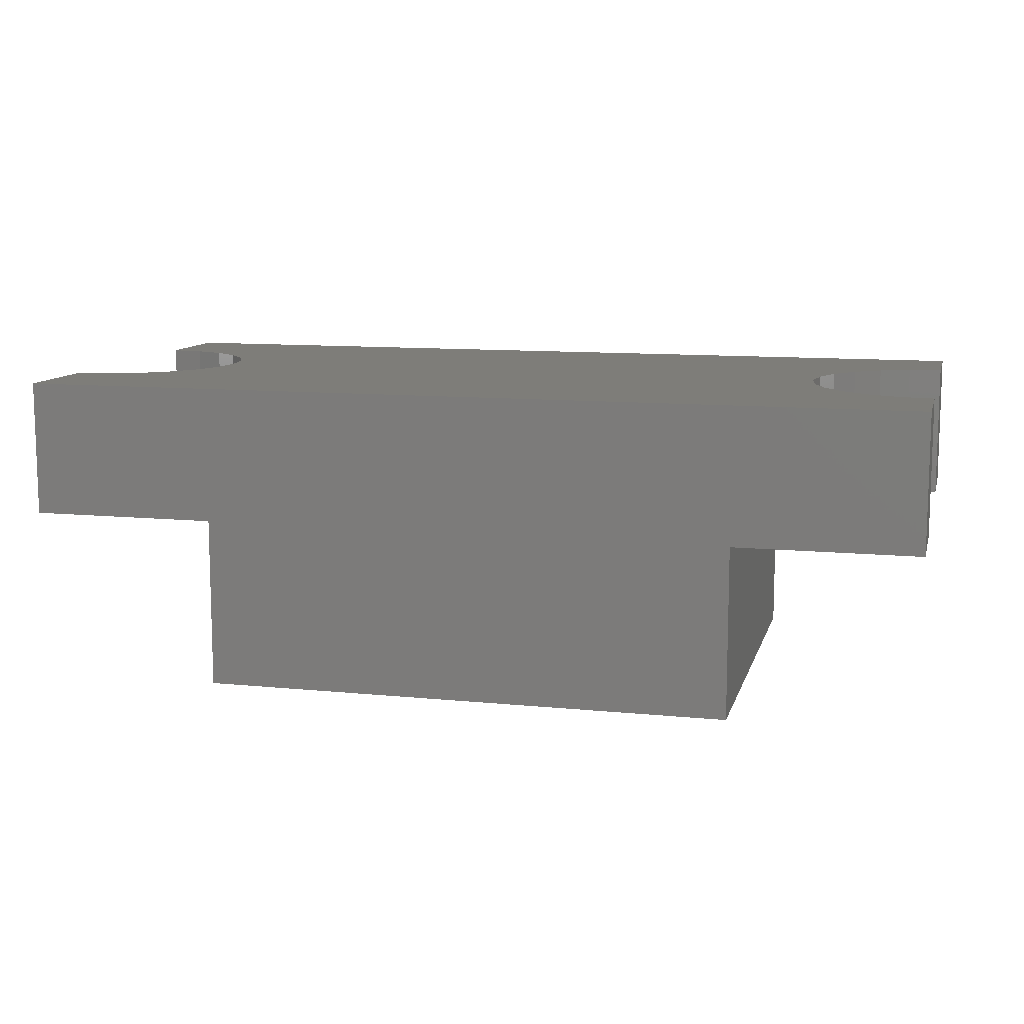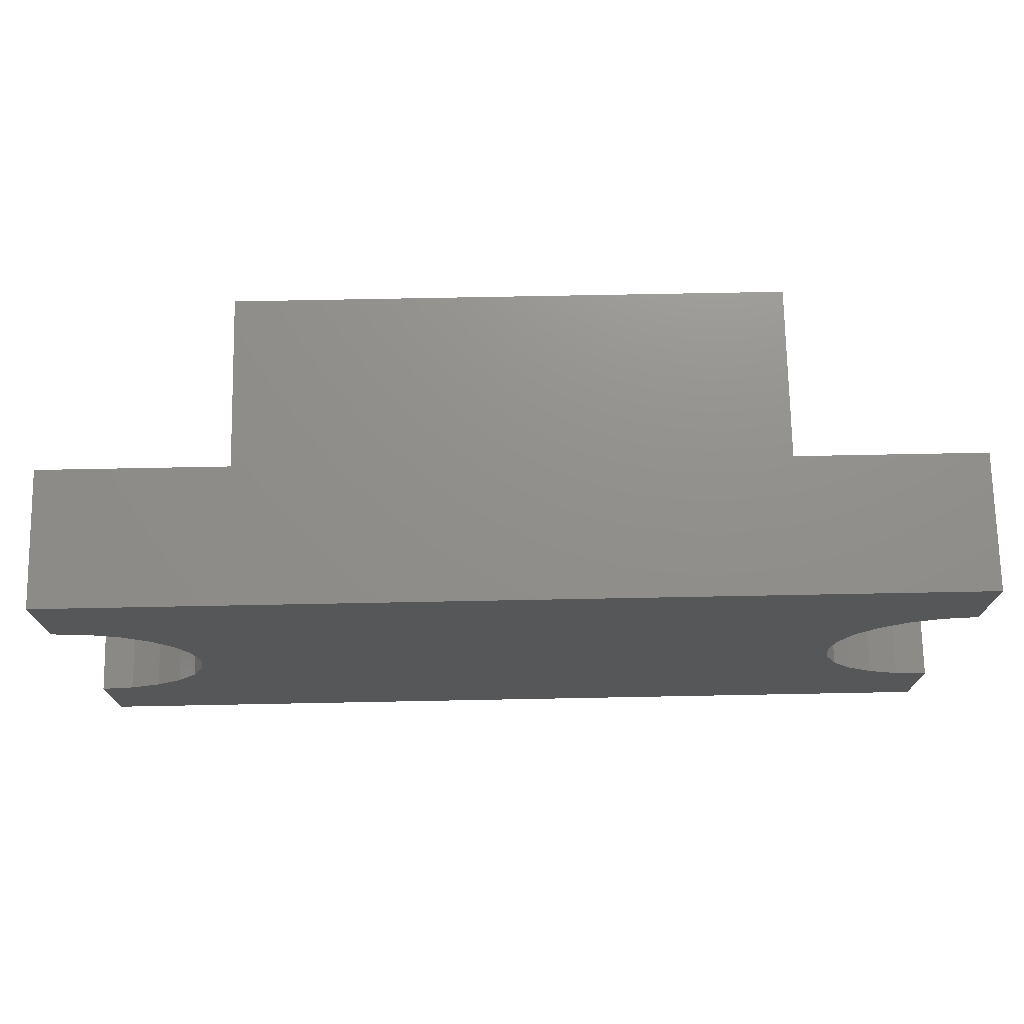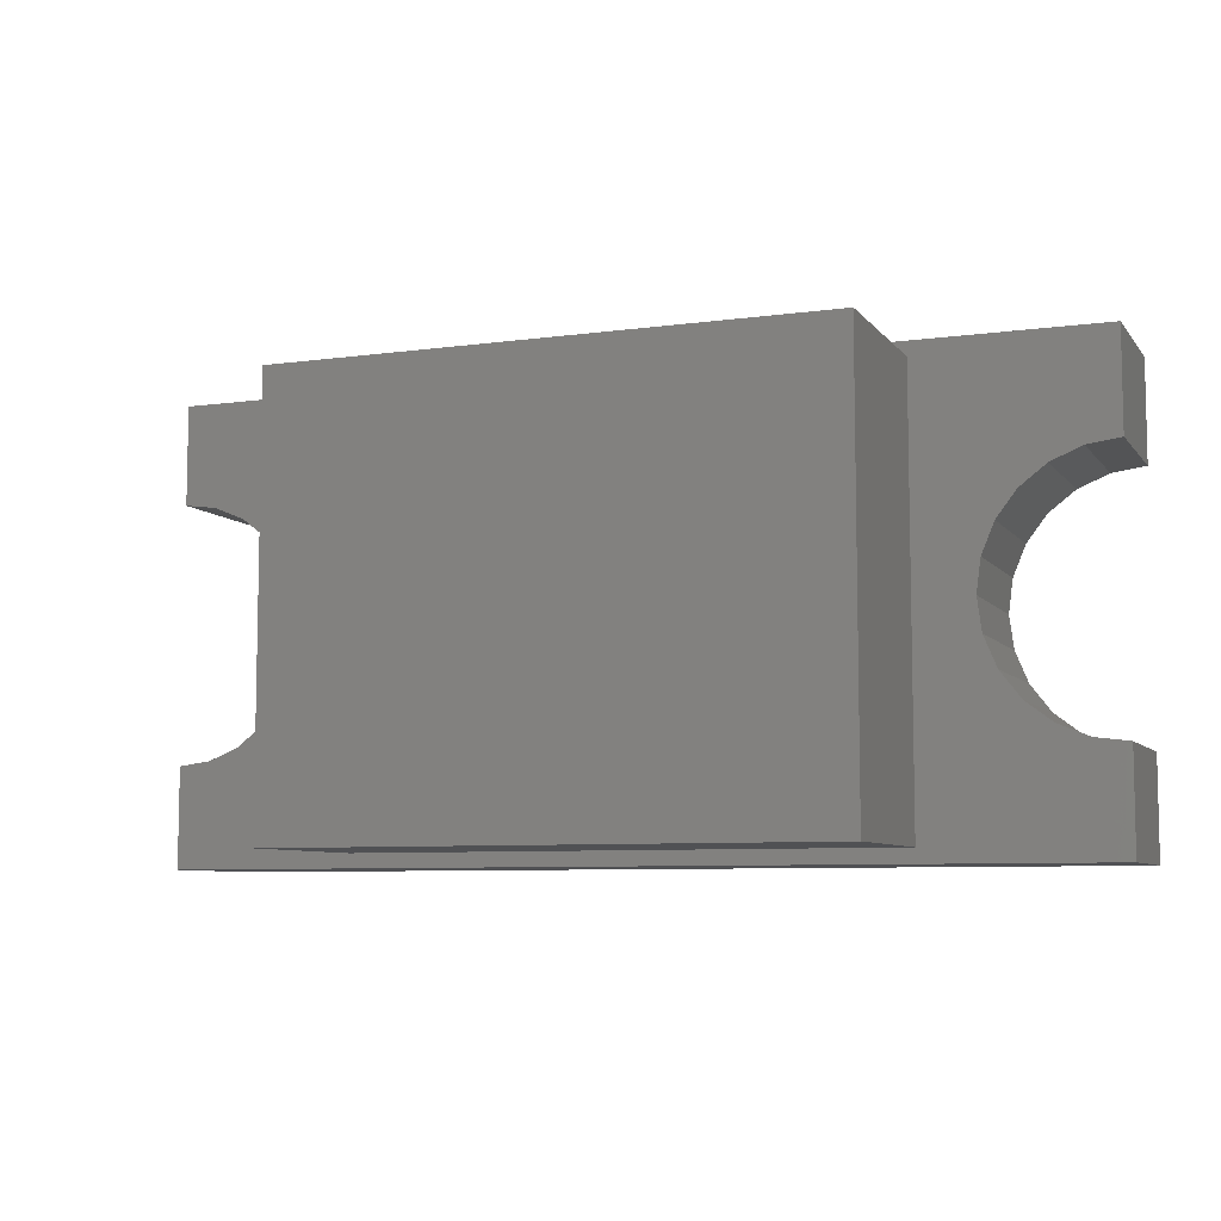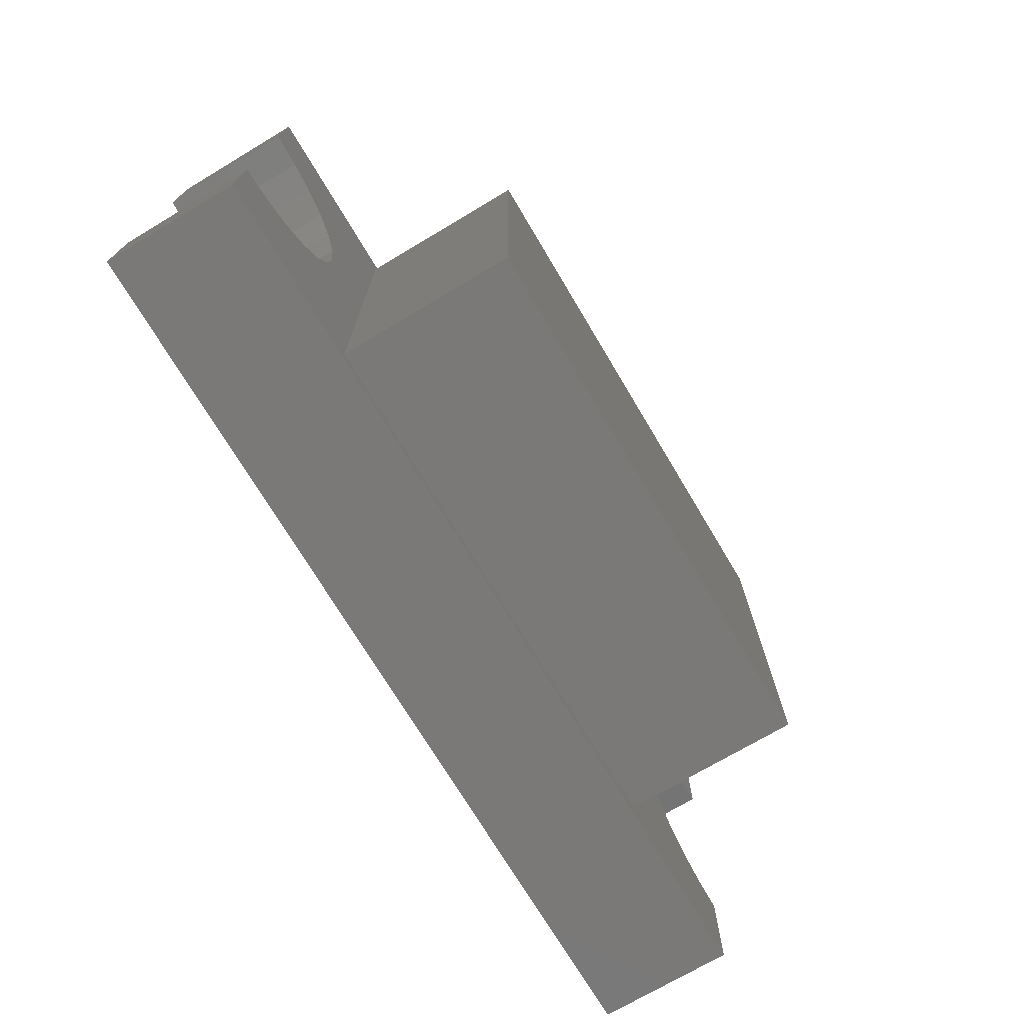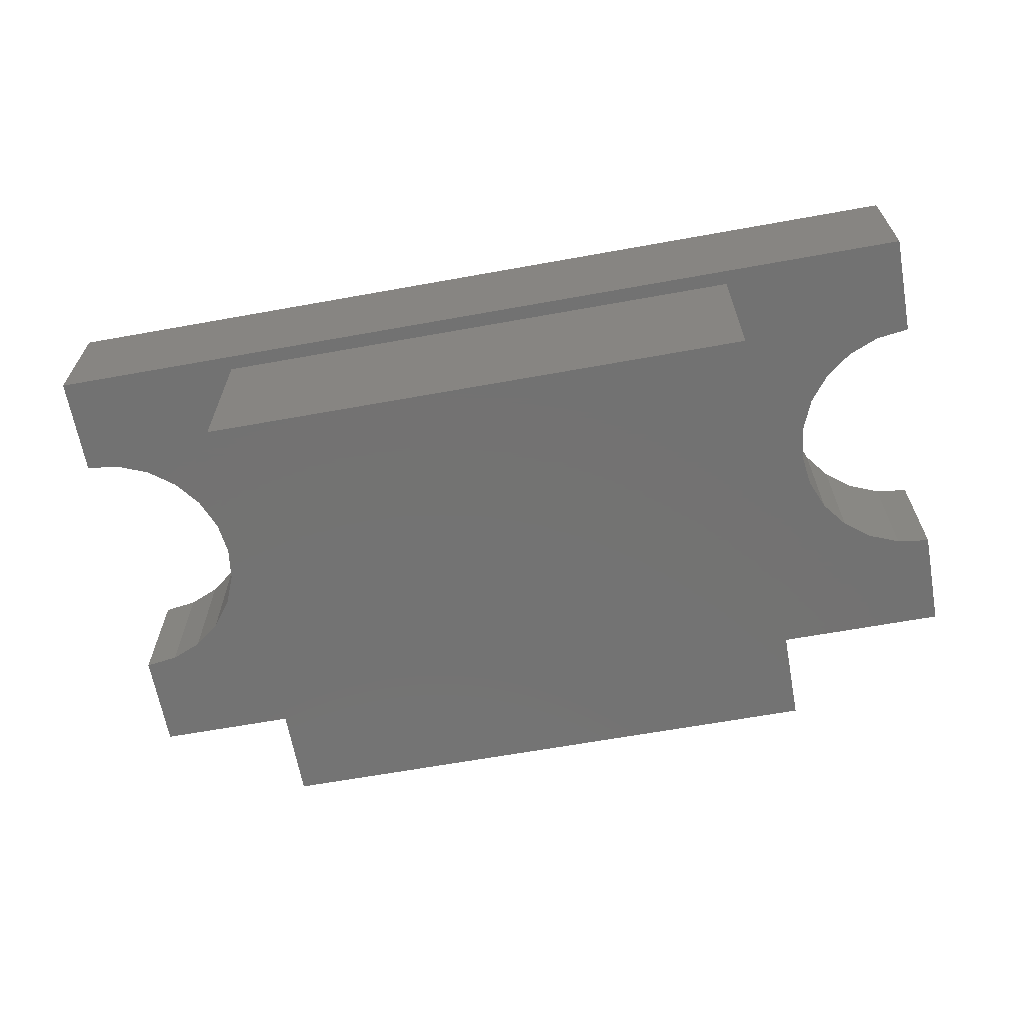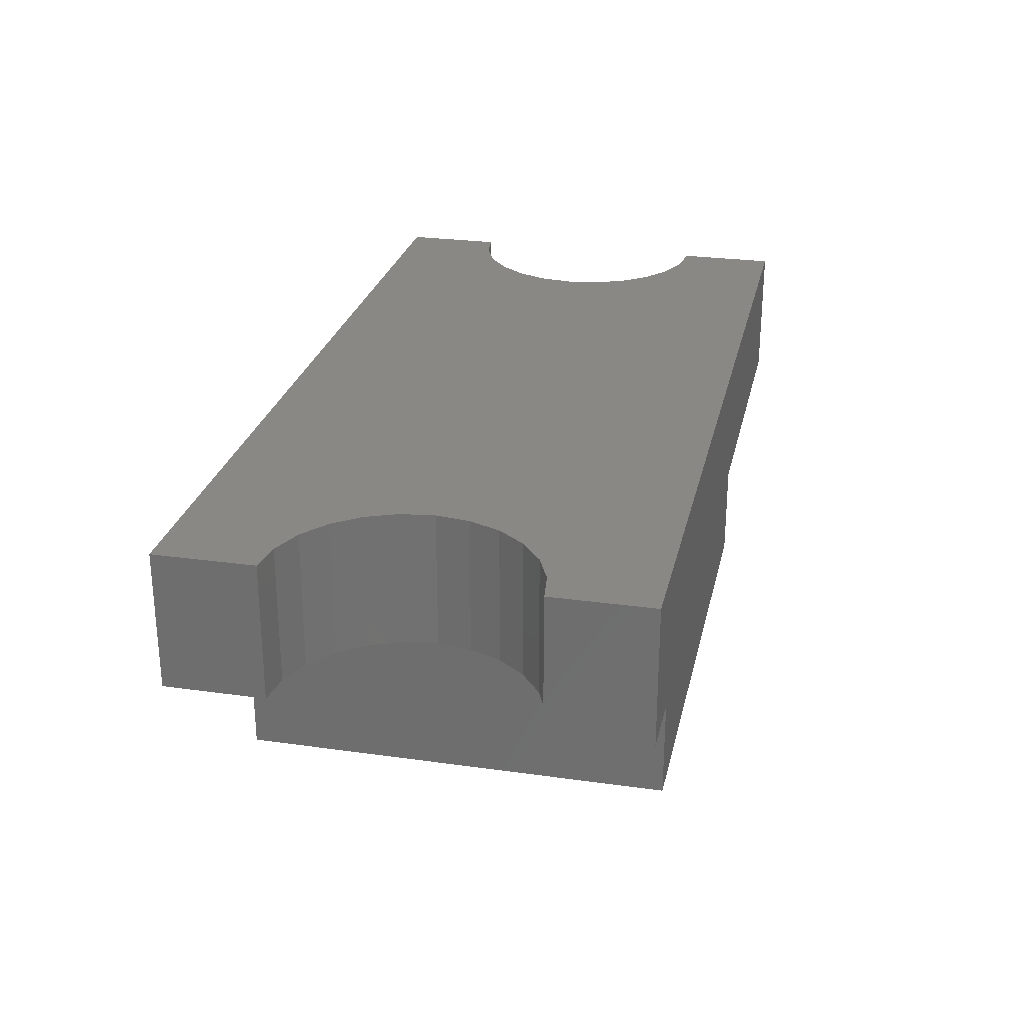
<metadata>
{"format":"stl","ext":"stl","renderer":"f3d","projection":"perspective","resolution":1024,"background":"white","views":[{"elev":10.7,"azim":14.1,"up":"+Z"},{"elev":72.8,"azim":-1.1,"up":"+Y"},{"elev":-7.5,"azim":-158.7,"up":"+Y"},{"elev":-72.3,"azim":120.8,"up":"+Y"},{"elev":-64.8,"azim":-169.7,"up":"+Z"},{"elev":26.6,"azim":-77.6,"up":"+Z"}]}
</metadata>
<code>
# stl→obj: 80 verts, 166 faces
v 1 -0.8 0.48
v 1.165 -0.1165 0.48
v 1 0.8 0.48
v 1.21 -0.225 0.48
v 1.6 -0.8 0.48
v 1.15 4.963e-16 0.48
v 1.282 -0.3182 0.48
v 1.375 -0.3897 0.48
v 1.484 -0.4347 0.48
v 1.6 -0.45 0.48
v 1.21 0.225 0.48
v 1.6 0.8 0.48
v 1.165 0.1165 0.48
v 1.282 0.3182 0.48
v 1.375 0.3897 0.48
v 1.484 0.4347 0.48
v 1.6 0.45 0.48
v 1.6 -0.45 7.219e-16
v 1.6 -0.8 7.219e-16
v 1.484 -0.4347 7.219e-16
v 1.375 -0.3897 0
v 1.282 -0.3182 7.219e-16
v 1.21 -0.225 0
v 1.165 -0.1165 0
v 1.15 4.963e-16 0
v 1.165 0.1165 0
v 1.21 0.225 0
v 1.282 0.3182 0
v 1.375 0.3897 -7.219e-16
v 1.484 0.4347 0
v 1.6 0.45 0
v 1.6 0.8 -7.219e-16
v 1 0.8 -7.219e-16
v -1.6 0.45 0.48
v -1.6 0.8 -7.219e-16
v -1.6 0.45 0
v -1.6 0.8 0.48
v -1.484 0.4347 0.48
v -1.484 0.4347 0
v -1.375 0.3897 0.48
v -1.375 0.3897 -7.219e-16
v -1.282 0.3182 0.48
v -1.282 0.3182 -7.219e-16
v -1.21 0.225 0.48
v -1.21 0.225 0
v -1.165 0.1165 0
v -1.165 0.1165 0.48
v -1.15 4.963e-16 0
v -1.15 4.963e-16 0.48
v -1.165 -0.1165 0
v -1.165 -0.1165 0.48
v -1.21 -0.225 0
v -1.21 -0.225 0.48
v -1.282 -0.3182 7.219e-16
v -1.282 -0.3182 0.48
v -1.375 -0.3897 0.48
v -1.375 -0.3897 0
v -1.484 -0.4347 7.219e-16
v -1.484 -0.4347 0.48
v -1.6 -0.45 0.48
v -1.6 -0.45 7.219e-16
v -1.6 -0.8 0.48
v -1.6 -0.8 7.219e-16
v -1 0.8 -7.219e-16
v -1 -0.5 4.512e-16
v -1 -0.8 0.48
v -1 -0.8 7.219e-16
v -0.95 0.75 -7.219e-16
v 0.95 0.75 -7.219e-16
v 0.95 0.475 -4.512e-16
v 1 0.5 -4.512e-16
v -0.95 -0.475 4.512e-16
v -1 0.8 0.48
v 1 -0.8 7.219e-16
v 0.95 -0.75 7.219e-16
v -0.95 -0.75 -0.62
v 0.95 -0.75 -0.62
v -0.95 -0.75 7.219e-16
v -0.95 0.75 -0.62
v 0.95 0.75 -0.62
f 1 2 3
f 2 1 4
f 4 1 5
f 3 2 6
f 4 5 7
f 7 5 8
f 8 5 9
f 9 5 10
f 3 11 12
f 11 3 13
f 13 3 6
f 12 11 14
f 12 14 15
f 12 15 16
f 12 16 17
f 18 5 19
f 5 18 10
f 9 18 20
f 18 9 10
f 8 20 21
f 20 8 9
f 22 8 21
f 8 22 7
f 23 7 22
f 7 23 4
f 24 4 23
f 4 24 2
f 25 2 24
f 2 25 6
f 26 6 25
f 6 26 13
f 27 13 26
f 13 27 11
f 28 11 27
f 11 28 14
f 15 28 29
f 28 15 14
f 30 15 29
f 15 30 16
f 17 30 31
f 30 17 16
f 32 17 31
f 17 32 12
f 3 32 33
f 32 3 12
f 34 35 36
f 35 34 37
f 38 36 39
f 36 38 34
f 40 39 41
f 39 40 38
f 42 41 43
f 41 42 40
f 44 43 45
f 43 44 42
f 44 46 47
f 46 44 45
f 47 48 49
f 48 47 46
f 49 50 51
f 50 49 48
f 51 52 53
f 52 51 50
f 53 54 55
f 54 53 52
f 56 54 57
f 54 56 55
f 58 56 57
f 56 58 59
f 60 58 61
f 58 60 59
f 62 61 63
f 61 62 60
f 64 36 35
f 36 64 39
f 39 64 41
f 41 64 43
f 43 64 45
f 45 64 46
f 46 64 48
f 58 63 61
f 63 58 65
f 65 58 57
f 65 57 54
f 65 54 52
f 65 52 50
f 65 50 48
f 65 48 64
f 66 63 67
f 63 66 62
f 64 68 65
f 68 64 33
f 68 33 69
f 69 33 70
f 70 33 71
f 72 65 68
f 32 71 33
f 73 33 64
f 33 73 3
f 1 73 66
f 73 1 3
f 5 74 19
f 74 5 1
f 71 1 74
f 1 71 3
f 3 71 33
f 37 64 35
f 64 37 73
f 66 60 62
f 60 66 59
f 59 66 56
f 56 66 55
f 55 66 53
f 53 66 51
f 51 66 49
f 38 37 34
f 37 38 73
f 73 38 40
f 73 40 42
f 73 42 44
f 73 44 47
f 73 47 49
f 73 49 66
f 1 67 74
f 67 1 66
f 66 65 67
f 65 66 73
f 65 73 64
f 75 76 77
f 76 75 78
f 78 79 76
f 79 78 72
f 79 72 68
f 68 80 79
f 80 68 69
f 80 75 77
f 75 80 70
f 70 80 69
f 71 26 74
f 26 71 27
f 27 71 32
f 74 26 25
f 27 32 28
f 28 32 29
f 29 32 30
f 30 32 31
f 74 23 19
f 23 74 24
f 24 74 25
f 19 23 22
f 19 22 21
f 19 21 20
f 19 20 18
f 67 63 65
f 72 67 65
f 67 72 78
f 71 75 70
f 78 74 67
f 74 78 75
f 74 75 71
f 69 72 68
f 72 75 78
f 75 72 69
f 75 69 70
f 80 76 79
f 76 80 77

</code>
